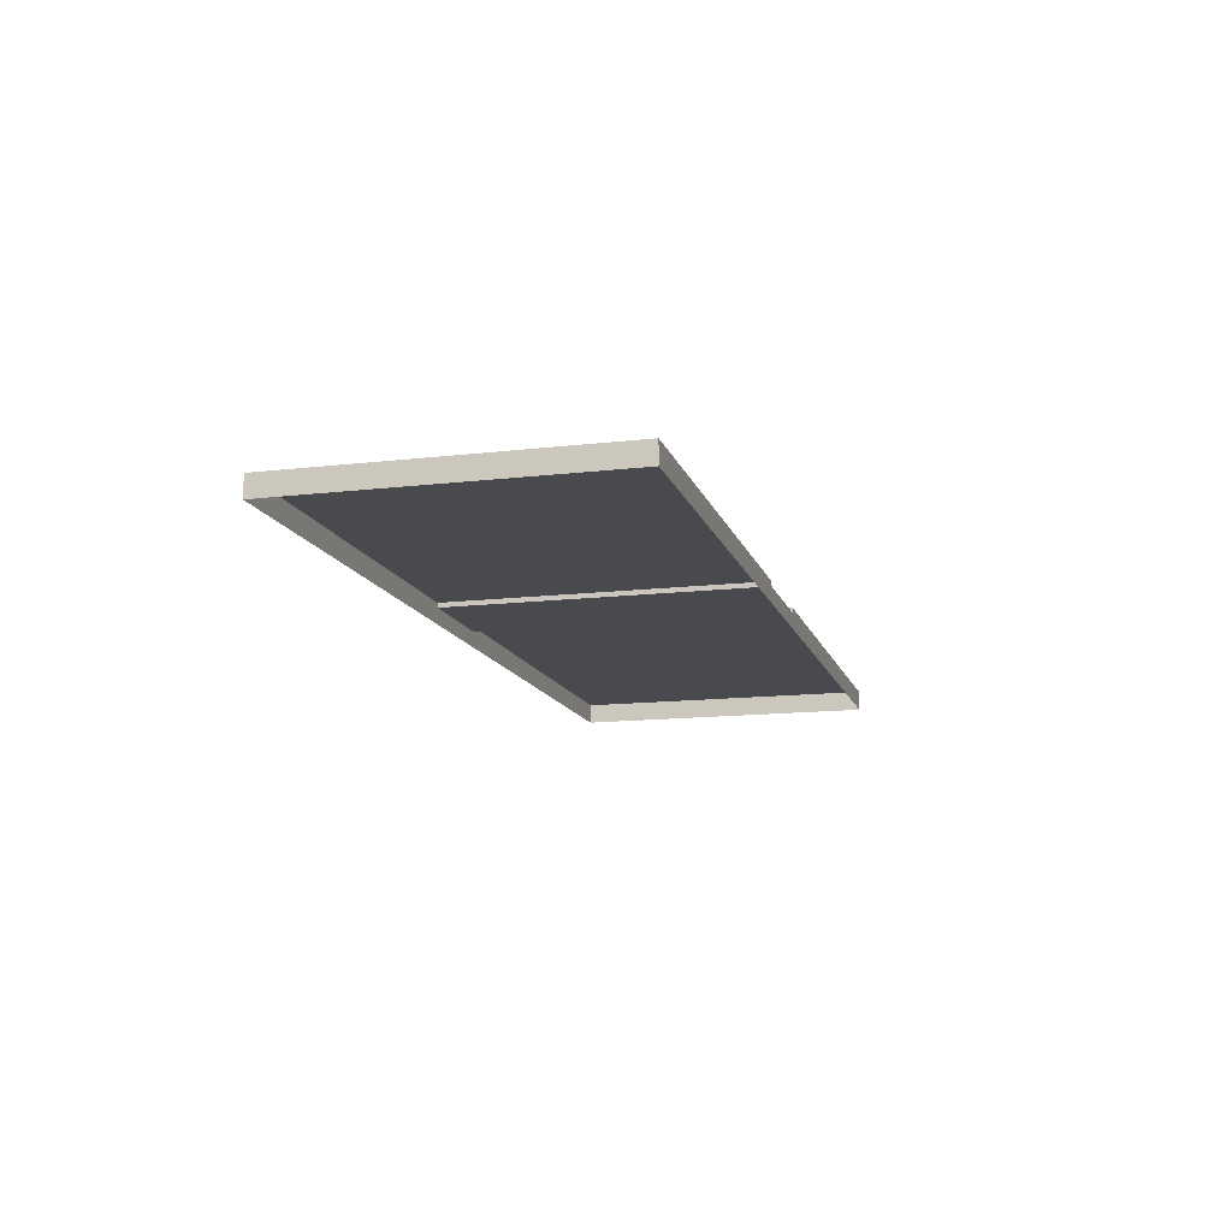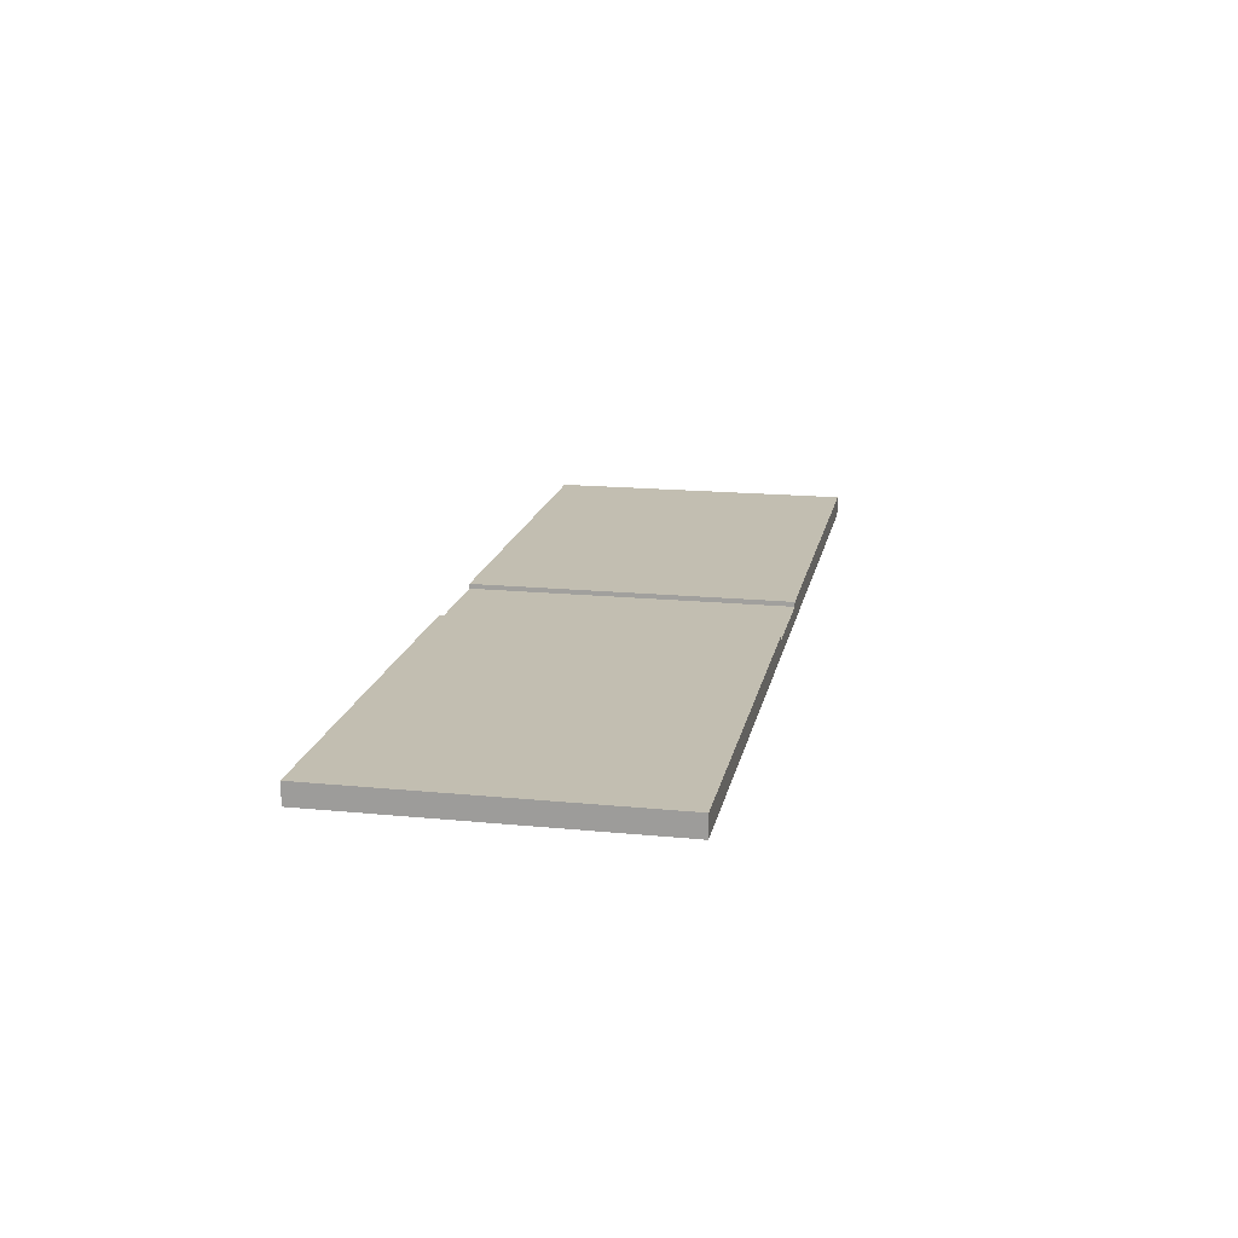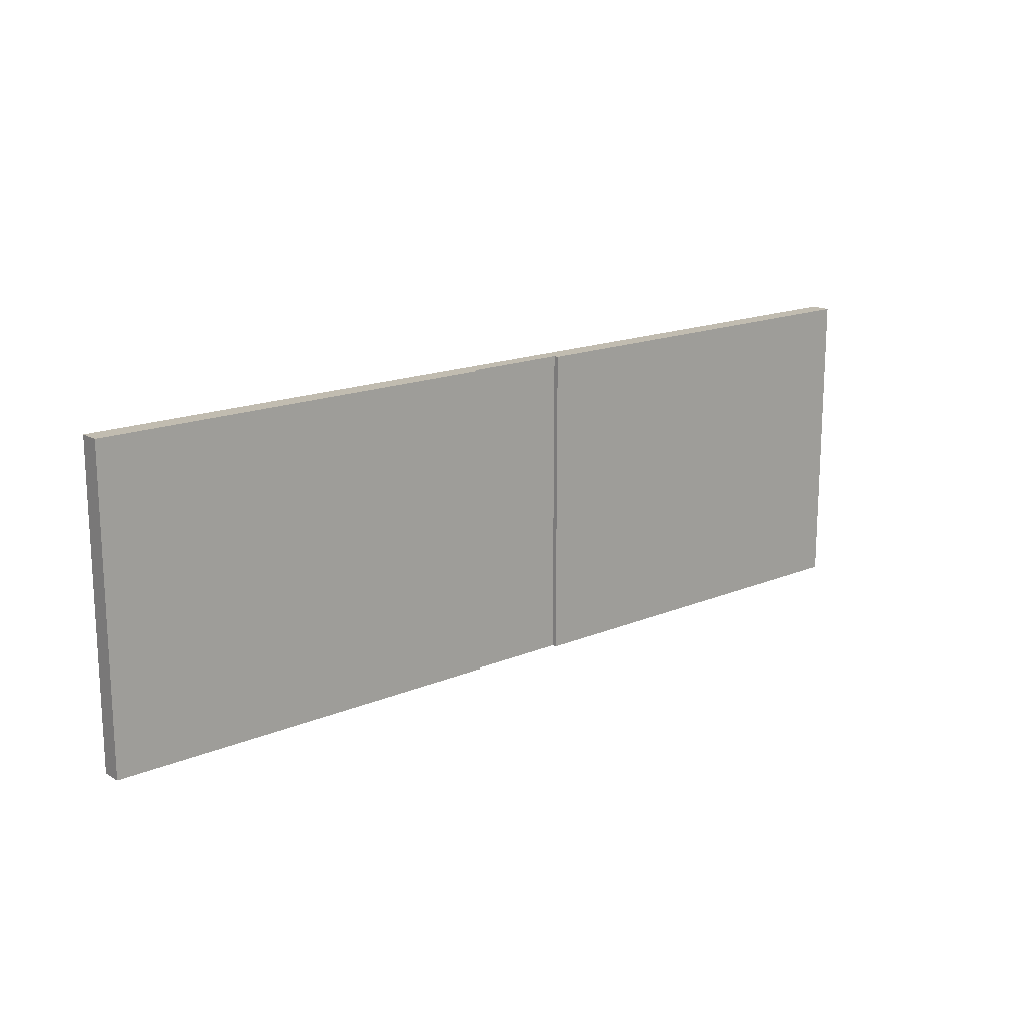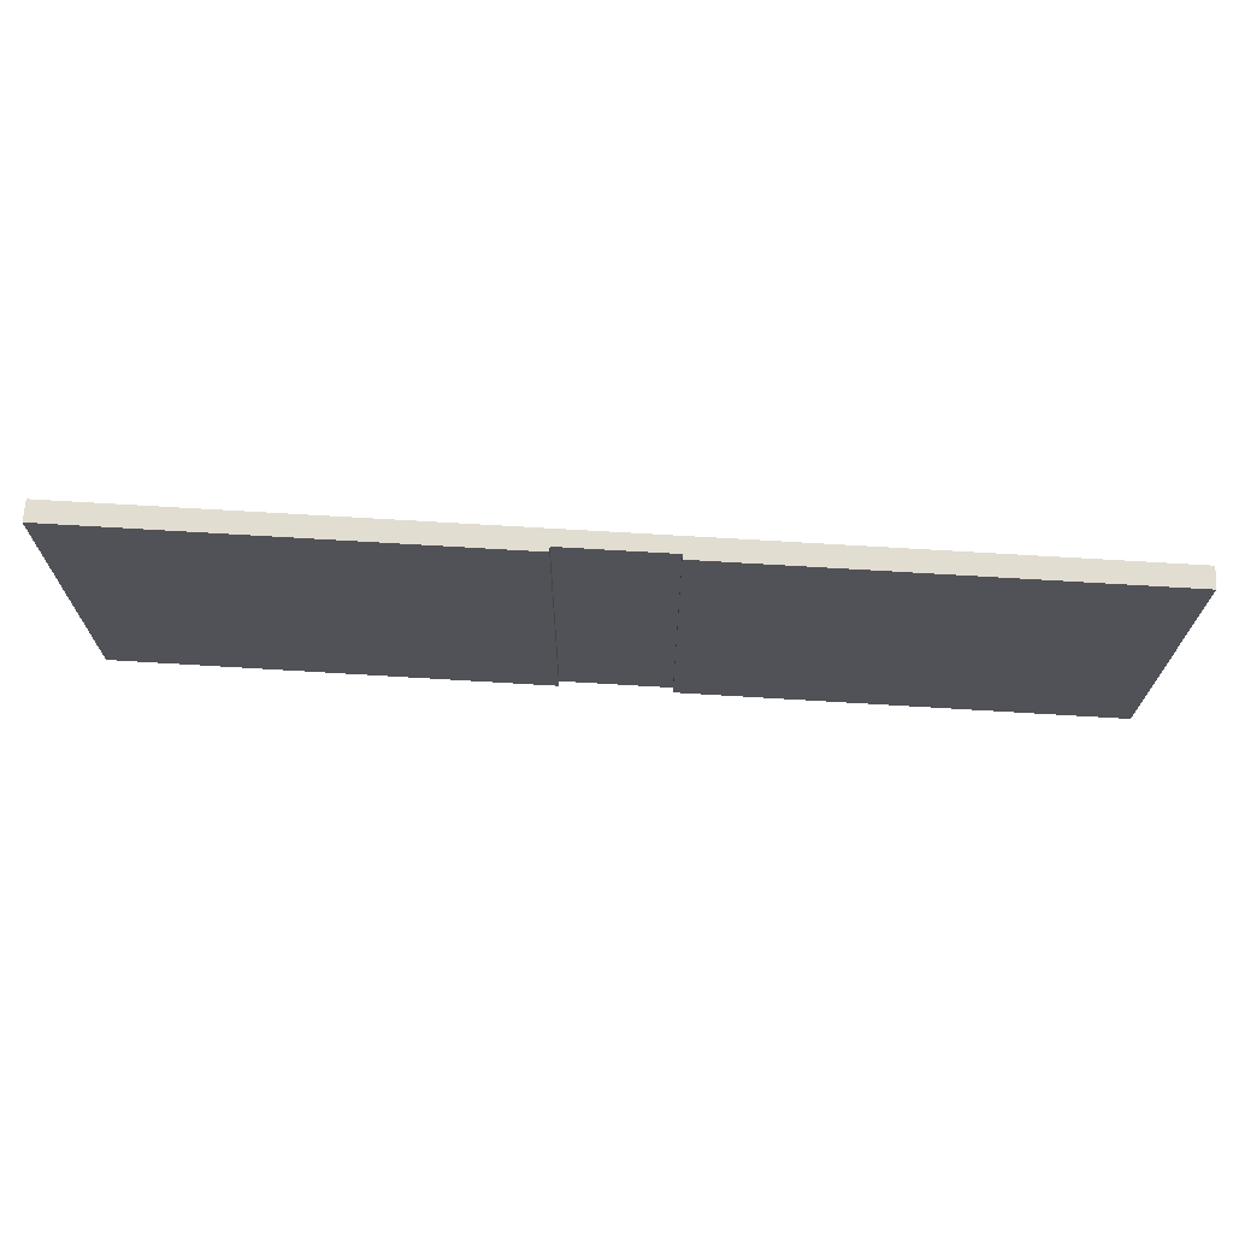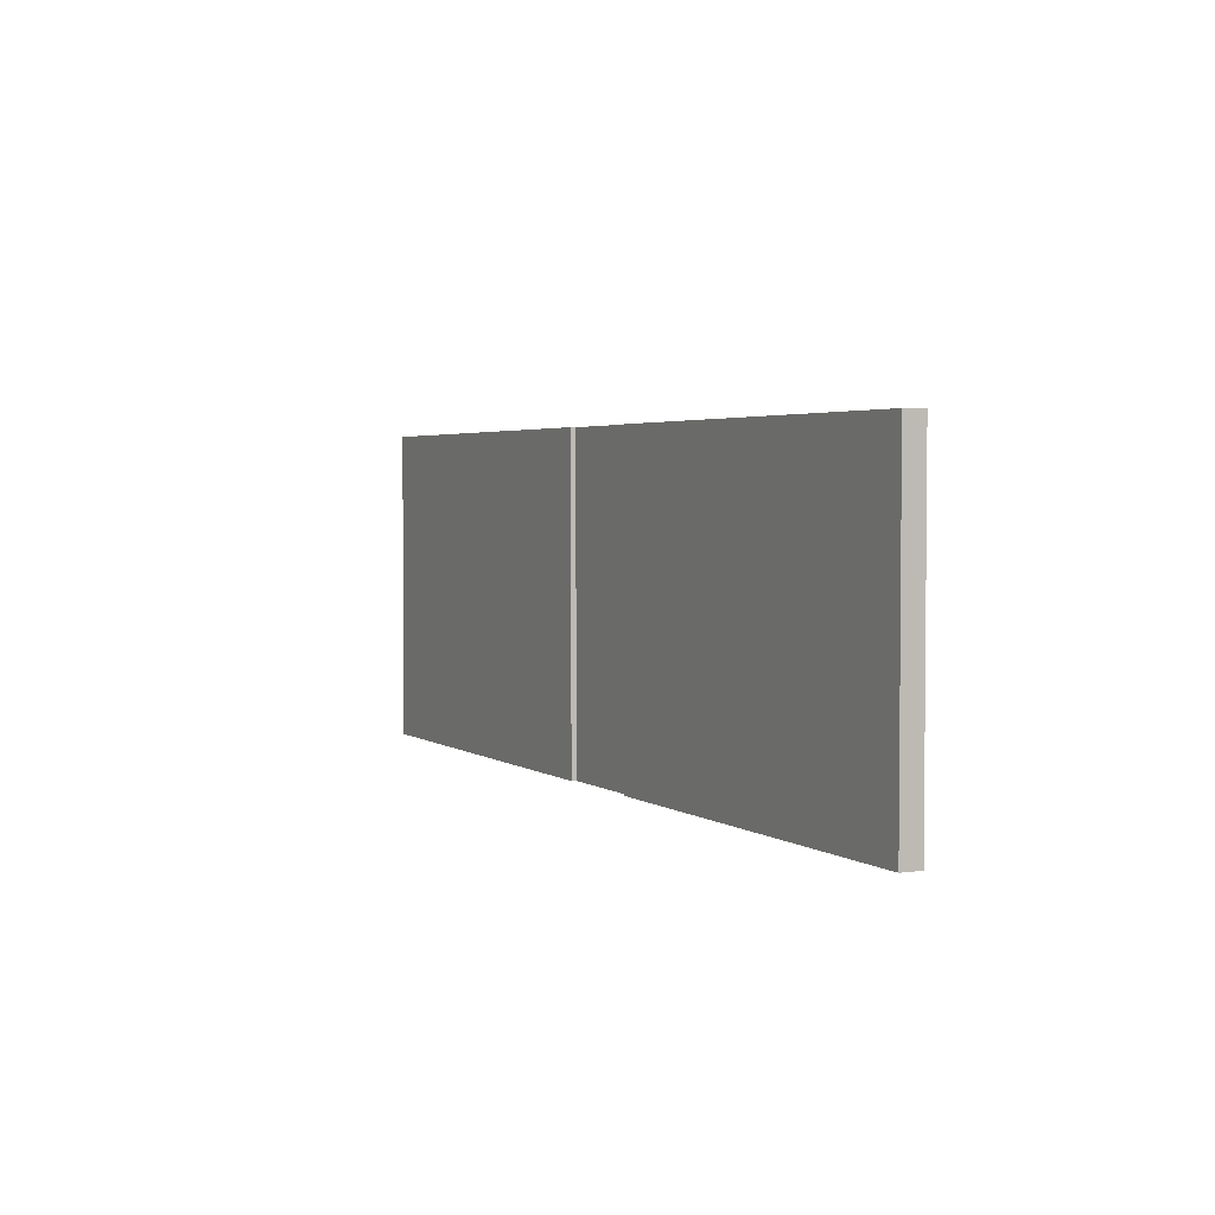
<metadata>
{"format":"obj","ext":"obj","renderer":"f3d","projection":"perspective","resolution":1024,"background":"white","views":[{"elev":-13.3,"azim":-75.0,"up":"+Y"},{"elev":17.1,"azim":-78.8,"up":"+Y"},{"elev":16.5,"azim":139.6,"up":"+Z"},{"elev":68.6,"azim":-176.5,"up":"+Z"},{"elev":3.1,"azim":-116.0,"up":"+Z"}]}
</metadata>
<code>
g floor
v -1.667 -0.5 5
v -15 -0.5 5
v -15 1.052e-14 5
v -1.667 1.052e-14 5
v 1.667 -0.5 5
v 1.667 1.052e-14 5
v 15 -0.5 5
v 15 1.052e-14 5
v -15 0.15 5
v -1.67 0.15 5
v 1.67 0.15 5
v 15 0.15 5
v 15 -0.5 -5
v 15 -0.5 5
v 15 1.052e-14 5
v 15 1.174e-14 -5
v 15 0.15 5
v 15 0.15 -5
v 1.667 -0.5 -5
v 15 -0.5 -5
v 15 1.174e-14 -5
v 1.667 1.174e-14 -5
v -1.667 -0.5 -5
v -1.667 1.174e-14 -5
v -15 -0.5 -5
v -15 1.174e-14 -5
v 15 0.15 -5
v 1.67 0.15 -5
v -15 -0.5 5
v -15 -0.5 -5
v -15 1.174e-14 -5
v -15 1.052e-14 5
v -1.67 0.15 5
v -15 0.15 5
v -15 0.15 -5
v -1.67 0.15 -5
v 15 0.15 5
v 1.67 0.15 5
v 1.67 0.15 -5
v 15 0.15 -5
v -1.667 1.052e-14 5
v -1.67 0.15 5
v -1.67 0.15 -5
v -1.667 1.174e-14 -5
v -1.667 1.052e-14 5
v -1.667 1.174e-14 -5
v 1.667 1.174e-14 -5
v 1.667 1.052e-14 5
v 1.667 1.174e-14 -5
v 1.67 0.15 -5
v 1.67 0.15 5
v 1.667 1.052e-14 5
v -15 1.174e-14 -5
v -1.667 1.174e-14 -5
v -1.67 0.15 -5
v -15 0.15 -5
v -15 1.052e-14 5
v -15 1.174e-14 -5
v -15 0.15 -5
v -15 0.15 5
g floor_0
f 3 2 1
f 4 3 1
f 4 1 5
f 6 4 5
f 6 5 7
f 8 6 7
f 9 3 4
f 10 9 4
f 11 6 8
f 12 11 8
f 15 14 13
f 16 15 13
f 17 15 16
f 18 17 16
f 21 20 19
f 22 21 19
f 22 19 23
f 24 22 23
f 24 23 25
f 26 24 25
f 27 21 22
f 28 27 22
f 31 30 29
f 32 31 29
f 35 34 33
f 36 35 33
f 39 38 37
f 40 39 37
f 43 42 41
f 44 43 41
f 47 46 45
f 48 47 45
f 51 50 49
f 52 51 49
f 55 54 53
f 56 55 53
f 59 58 57
f 60 59 57

</code>
